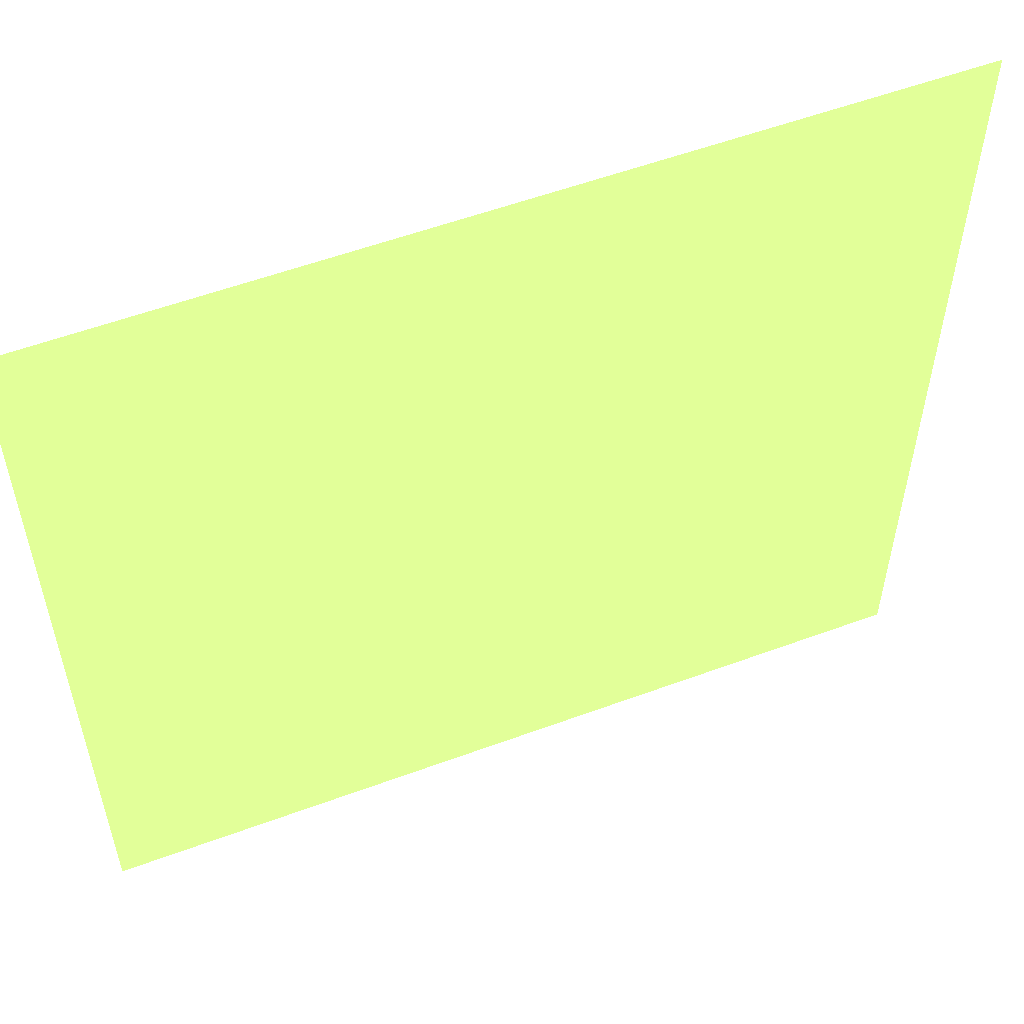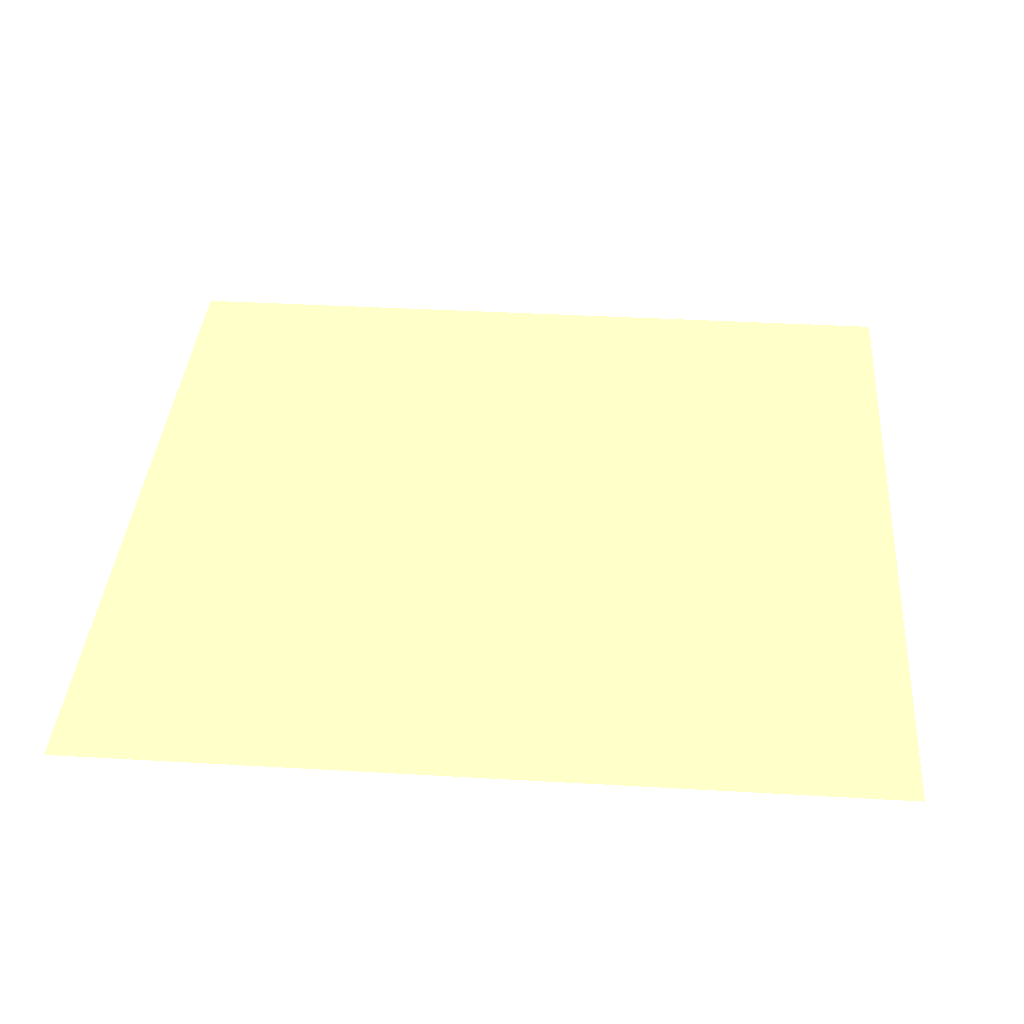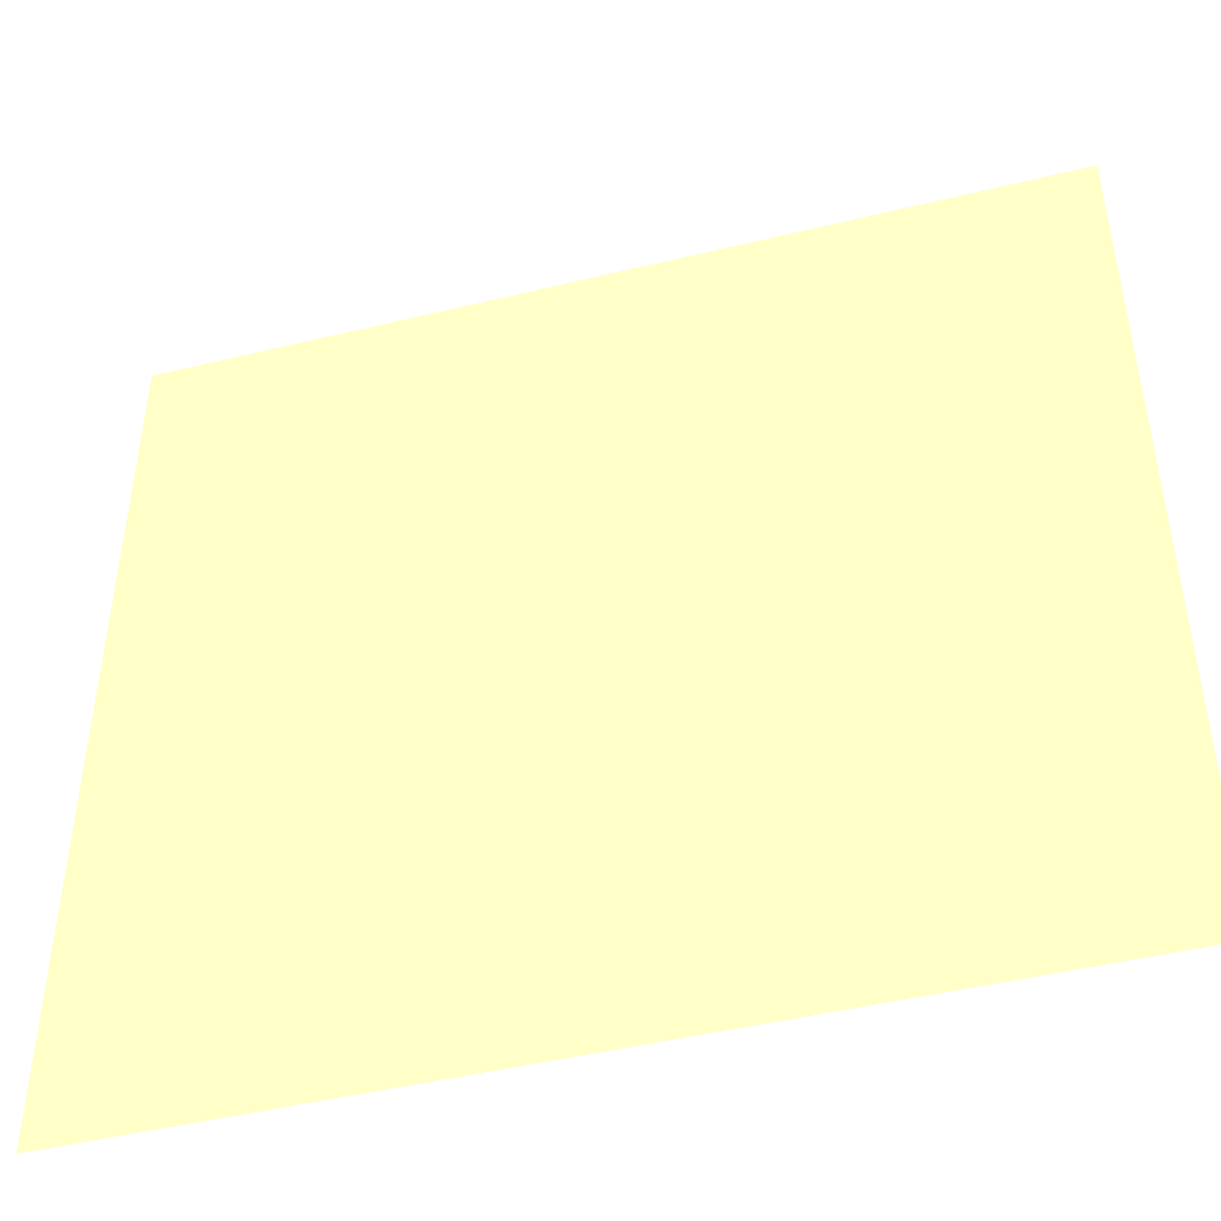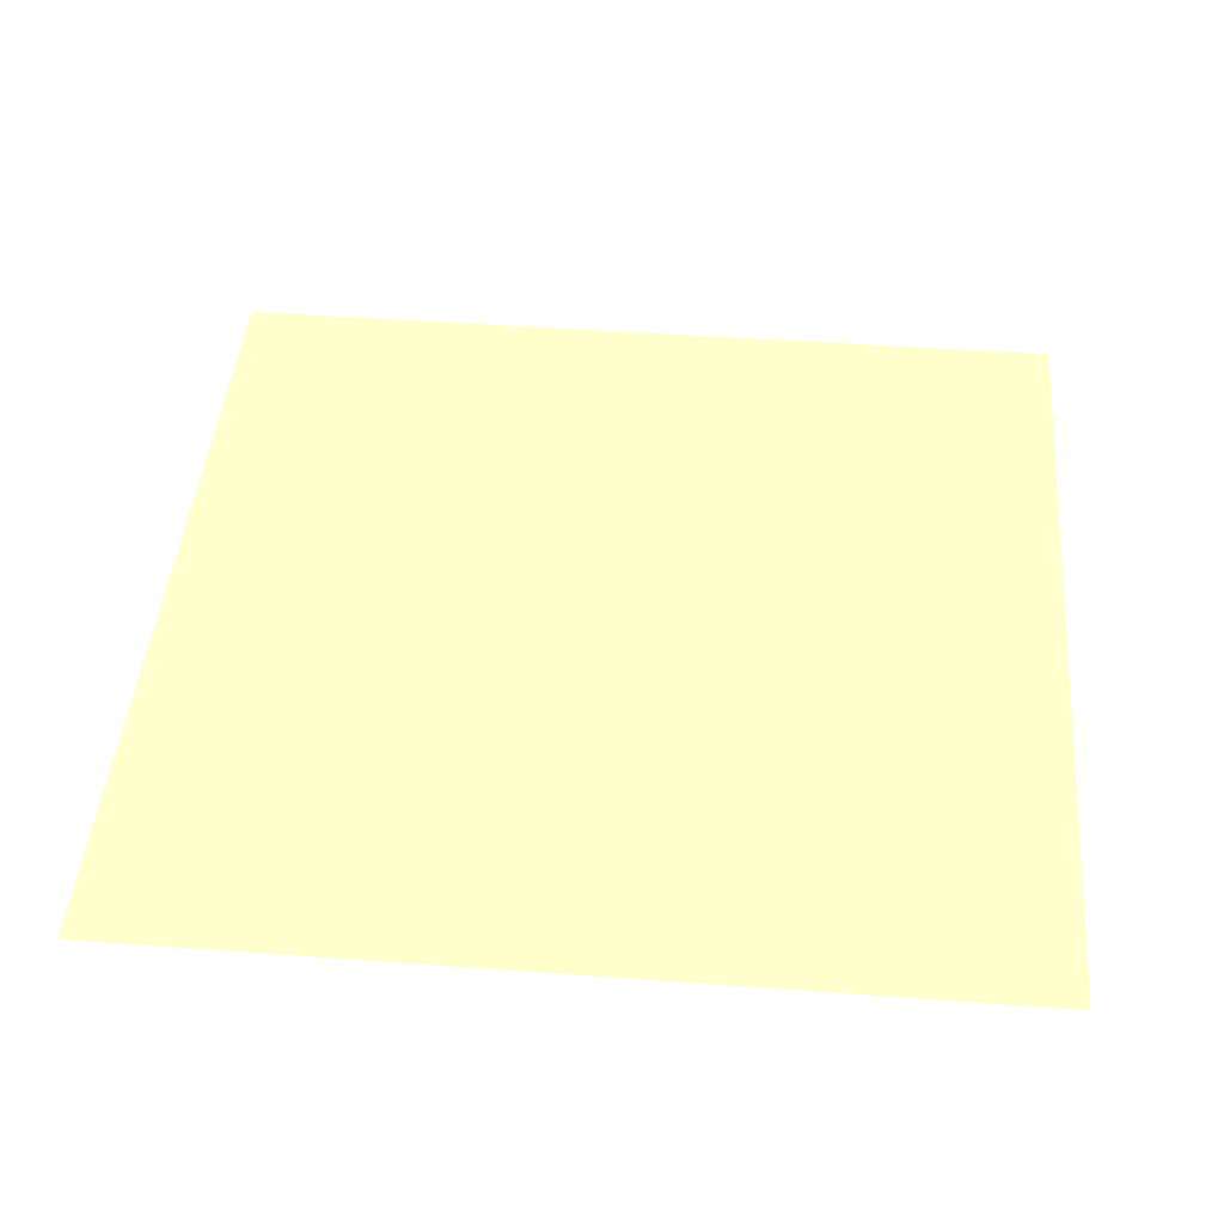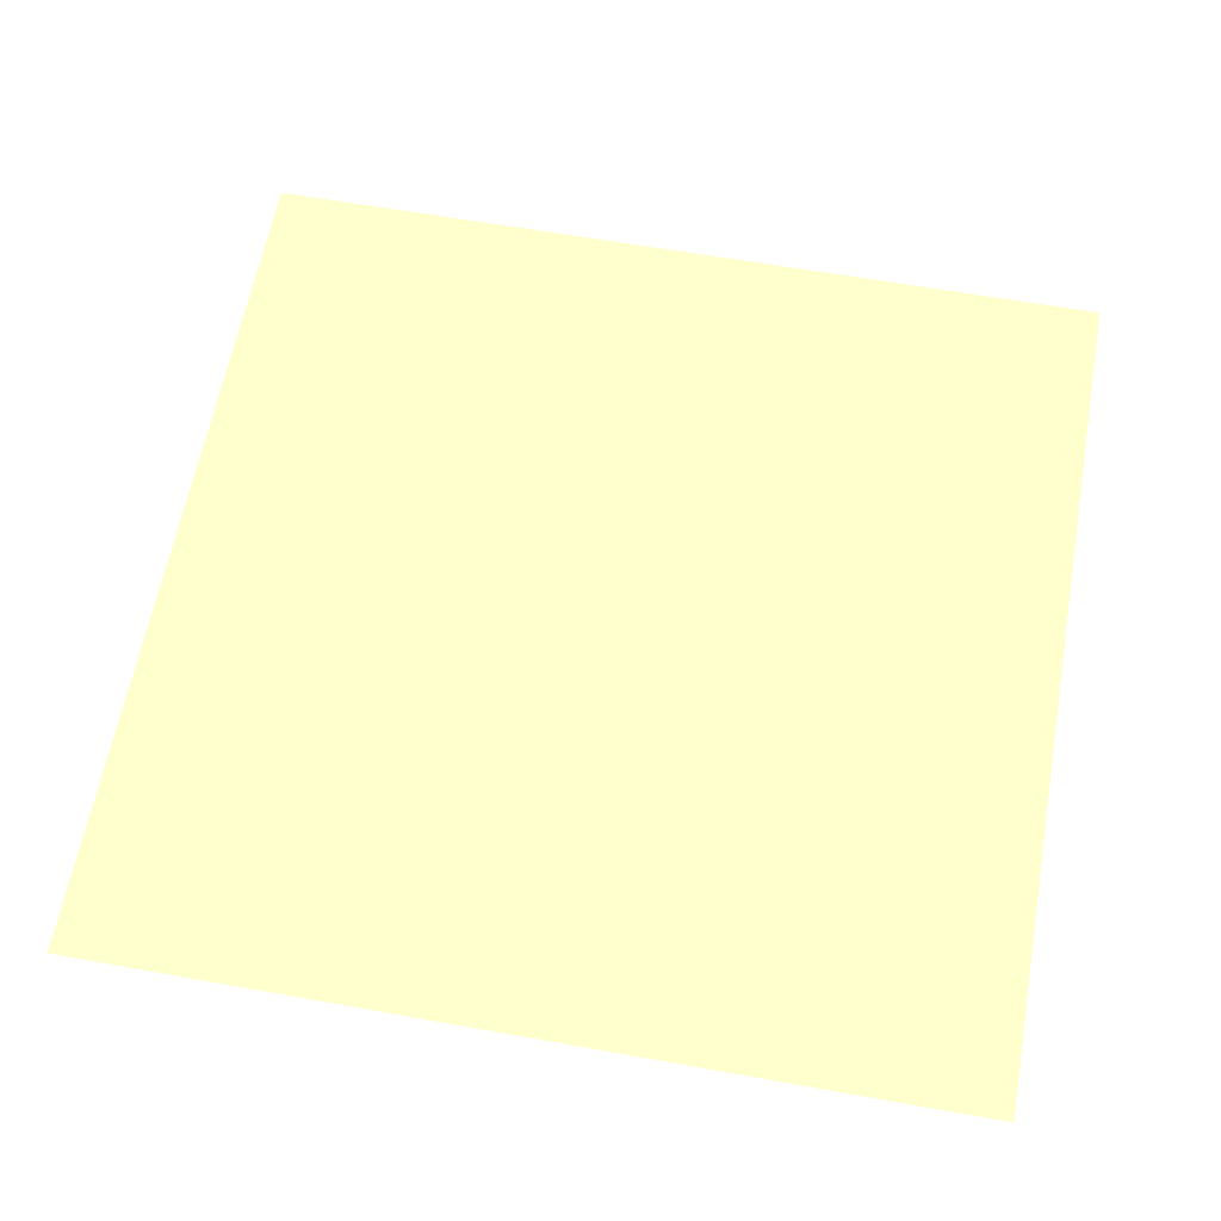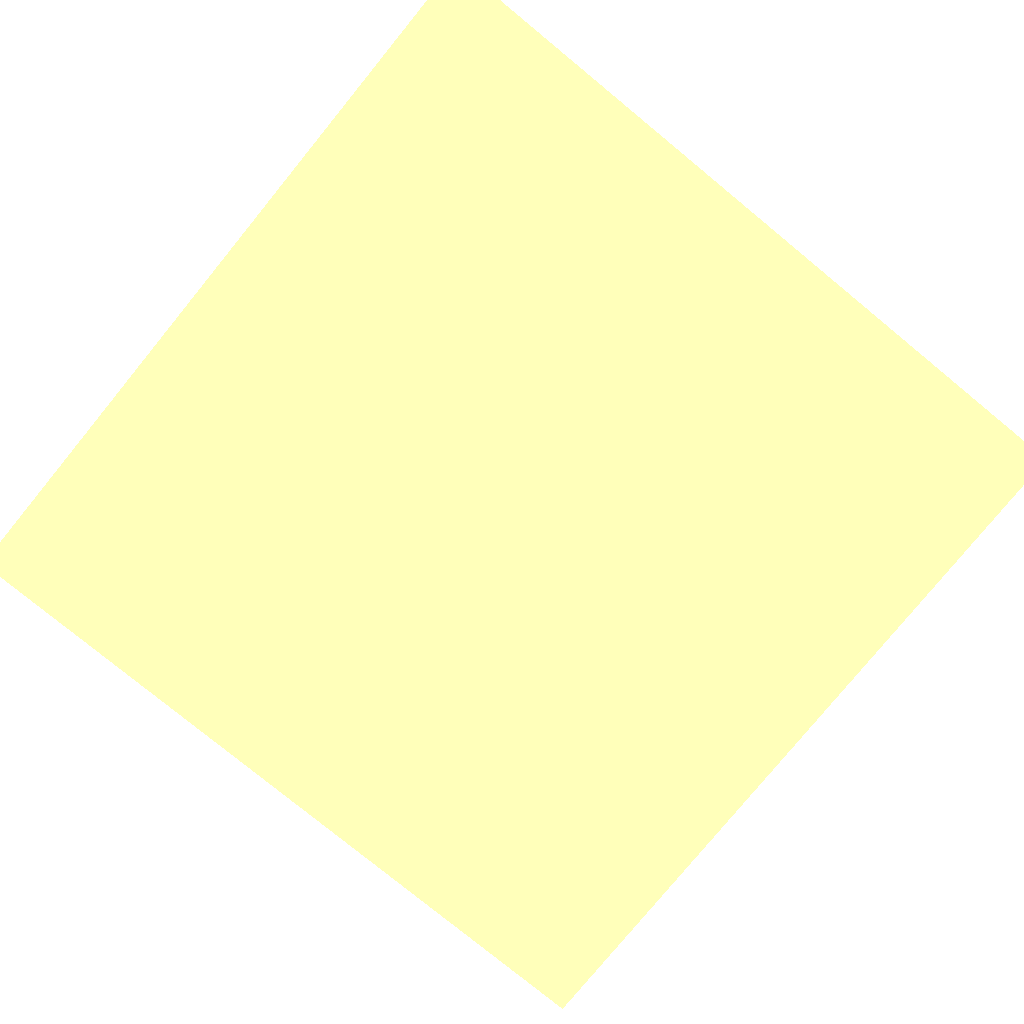
<metadata>
{"format":"obj","ext":"obj","renderer":"f3d","projection":"perspective","resolution":1024,"background":"white","views":[{"elev":55.9,"azim":158.8,"up":"+Z"},{"elev":37.1,"azim":94.3,"up":"+Y"},{"elev":-46.6,"azim":15.5,"up":"+Z"},{"elev":44.5,"azim":-85.1,"up":"+Y"},{"elev":61.5,"azim":100.3,"up":"+Y"},{"elev":-78.9,"azim":140.7,"up":"+Y"}]}
</metadata>
<code>
o Empty
v -0.5 0 0.5 0.6507 0.9939 0.4365
v 0.5 0 0.5 0.6507 0.9939 0.4365
v -0.5 0 -0.5 0.6507 0.9939 0.4365
v 0.5 0 -0.5 0.6507 0.9939 0.4365
f 4 1 2
f 4 3 1

</code>
